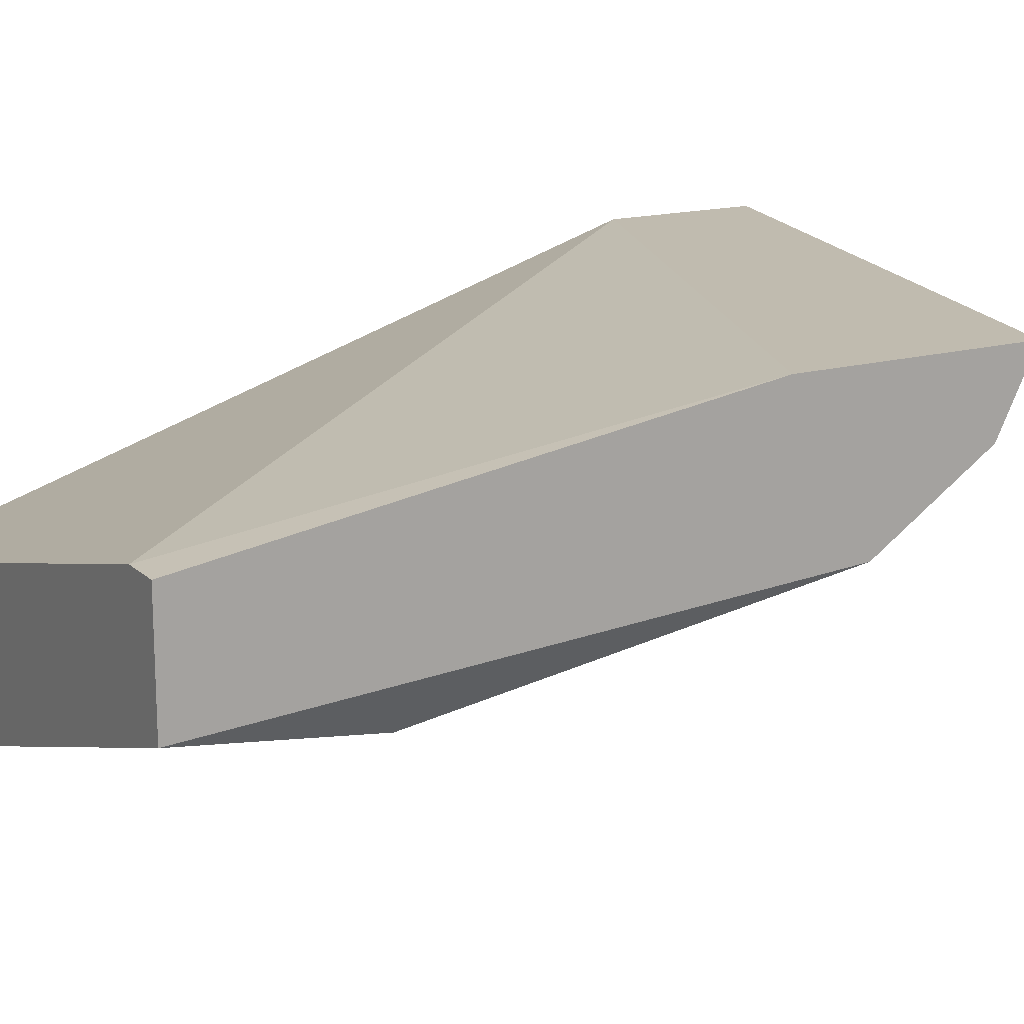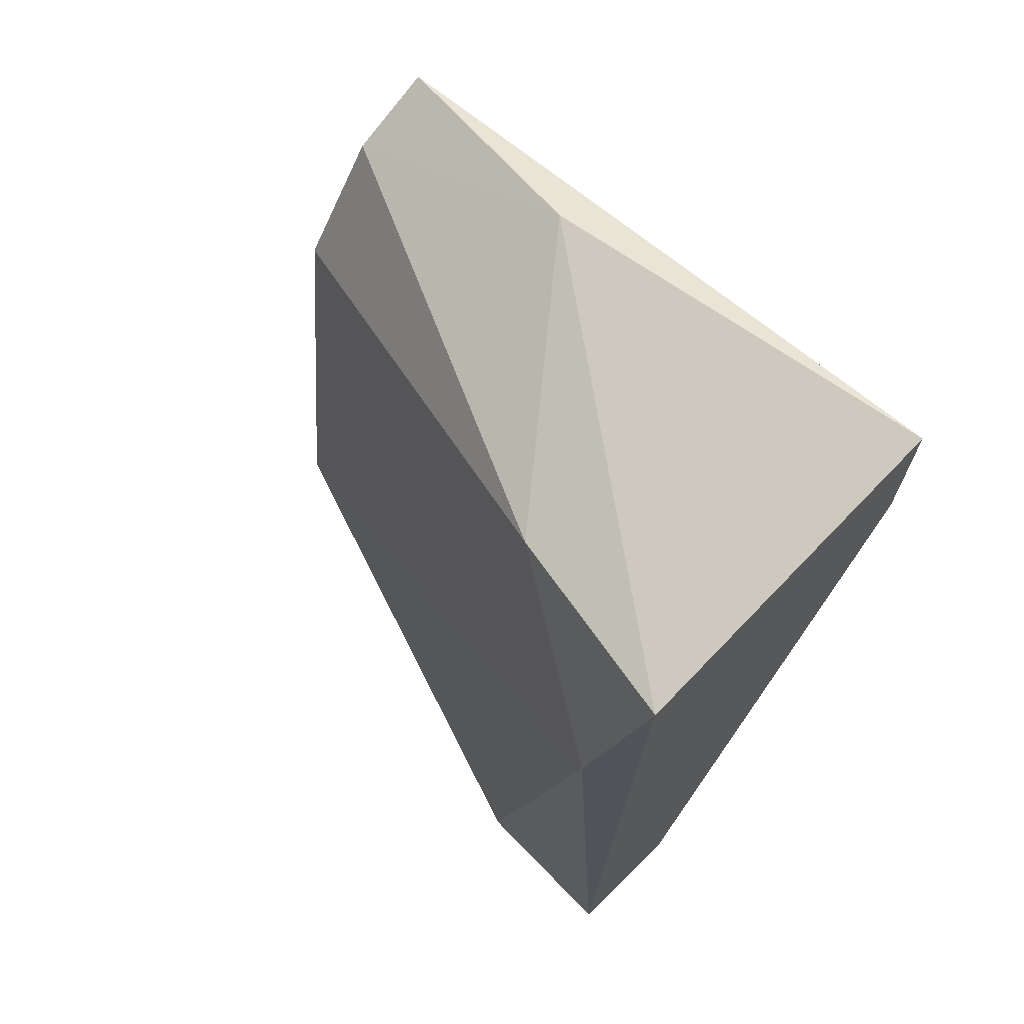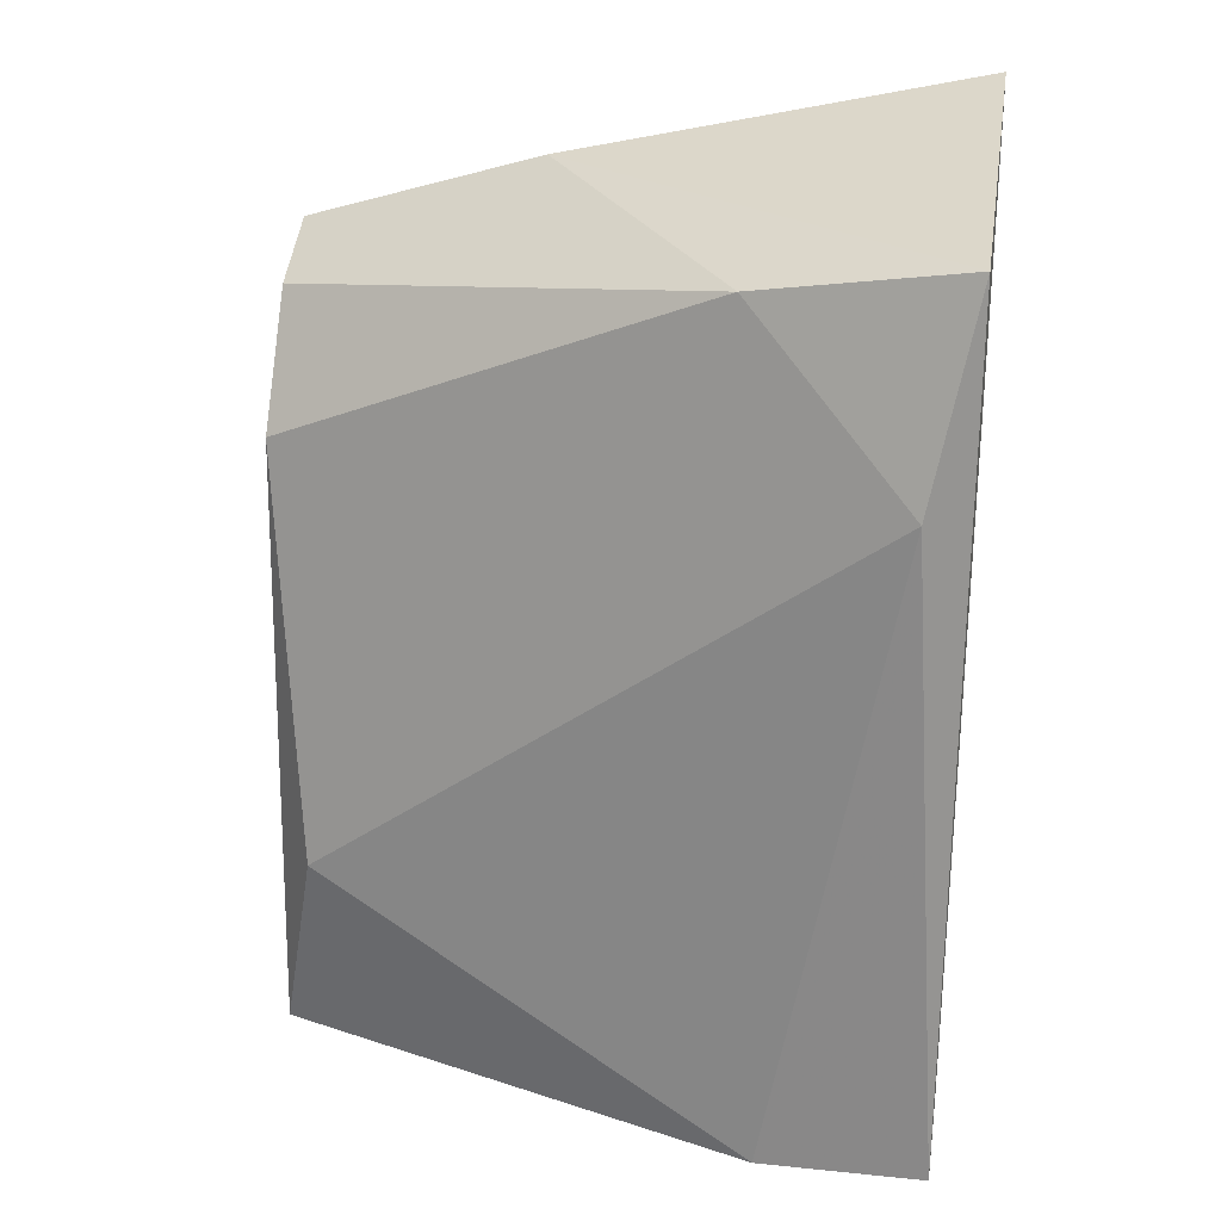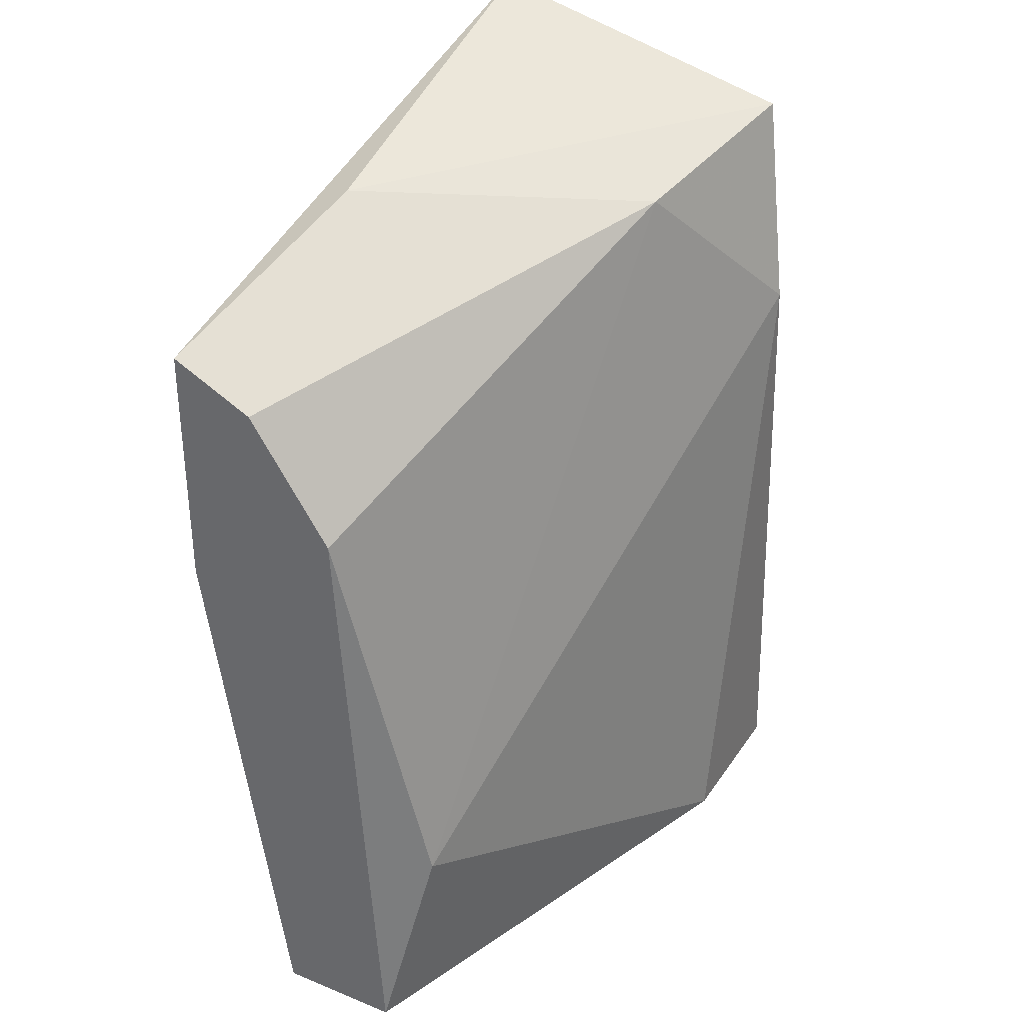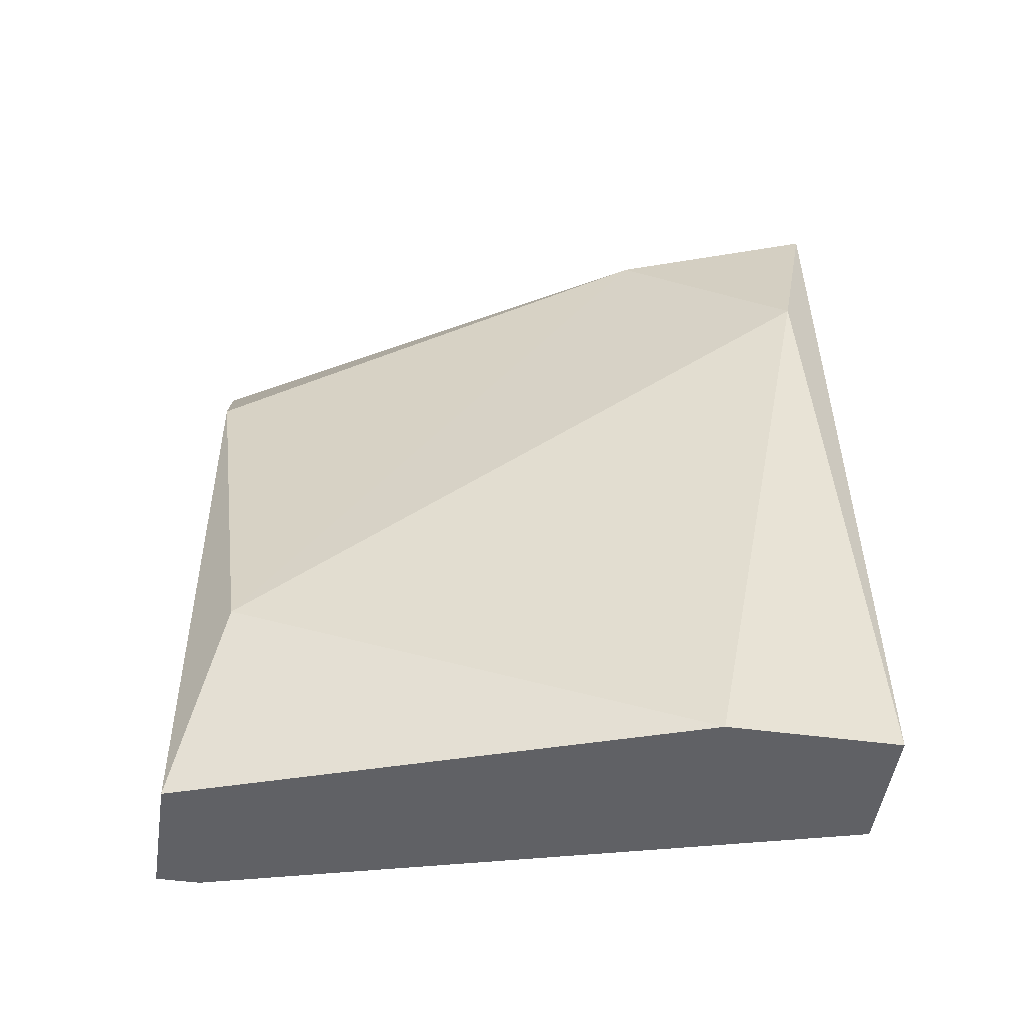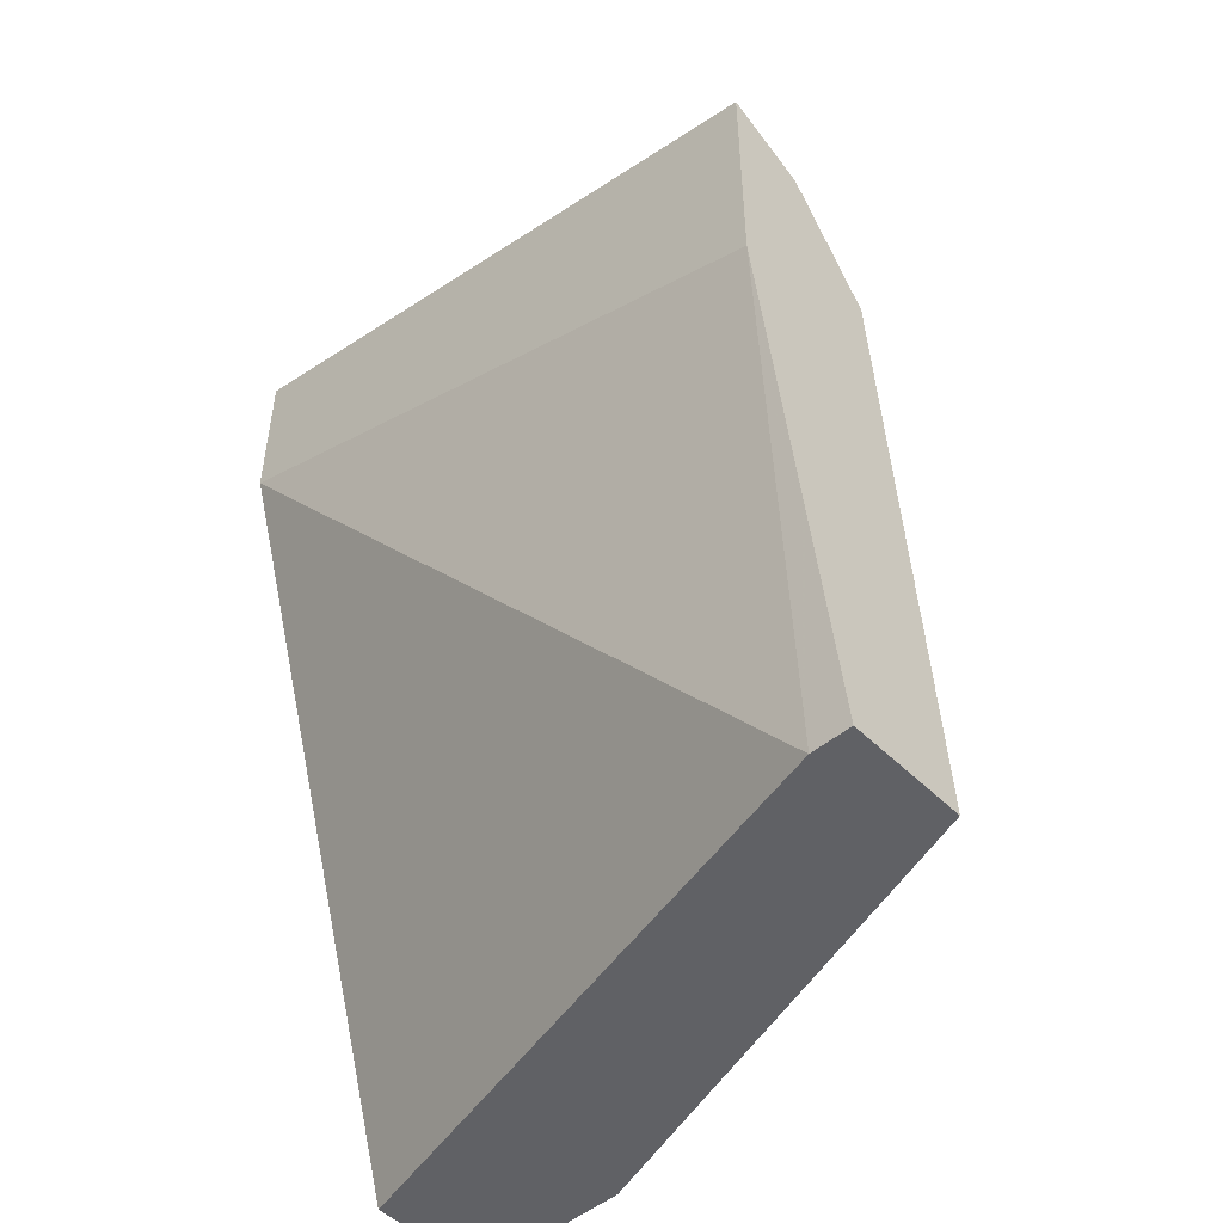
<metadata>
{"format":"obj","ext":"obj","renderer":"f3d","projection":"perspective","resolution":1024,"background":"white","views":[{"elev":16.2,"azim":60.2,"up":"+Z"},{"elev":69.6,"azim":-134.2,"up":"+Y"},{"elev":25.4,"azim":-170.7,"up":"+Y"},{"elev":33.8,"azim":118.9,"up":"+Y"},{"elev":-48.9,"azim":171.5,"up":"+Y"},{"elev":-49.4,"azim":42.8,"up":"+Y"}]}
</metadata>
<code>
v 0.008082 0.01354 -0.02398
v 0.01523 0.01224 -0.02073
v 0.01523 0.000543 -0.02073
v 0.01523 0.000543 -0.02268
v 0.01523 0.008987 -0.01943
v 0.01523 0.01029 -0.02203
v 0.01523 0.01289 -0.01943
v 0.01458 0.000543 -0.02073
v 0.01458 0.003791 -0.02333
v 0.005484 0.01094 -0.02528
v 0.004834 0.01418 -0.02463
v 0.004834 0.000543 -0.02528
v 0.004834 0.000543 -0.02333
v 0.004834 0.01289 -0.01943
v 0.004834 0.01549 -0.01943
v 0.007433 0.000543 -0.02528
v 0.01133 0.01418 -0.02008
f 3 5 8
f 11 12 14
f 12 16 3
f 14 12 13
f 12 3 13
f 3 2 7
f 11 14 15
f 14 7 15
f 2 3 6
f 16 12 10
f 12 11 10
f 9 16 10
f 3 16 4
f 16 9 4
f 6 3 4
f 9 6 4
f 7 14 5
f 3 7 5
f 7 2 17
f 11 15 17
f 15 7 17
f 2 6 1
f 6 9 1
f 9 10 1
f 10 11 1
f 17 2 1
f 11 17 1
f 14 13 8
f 13 3 8
f 5 14 8

</code>
